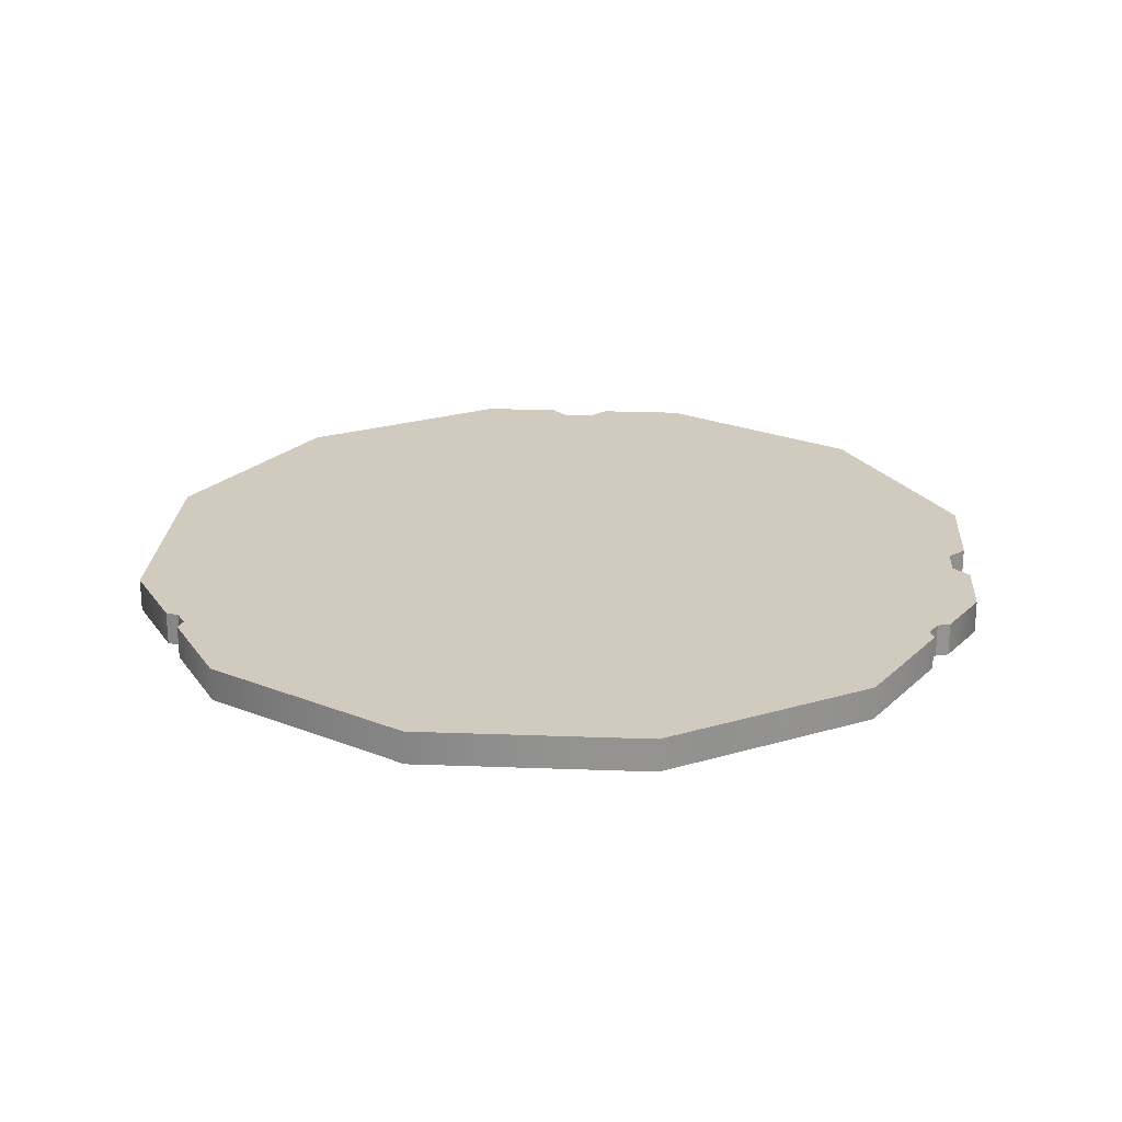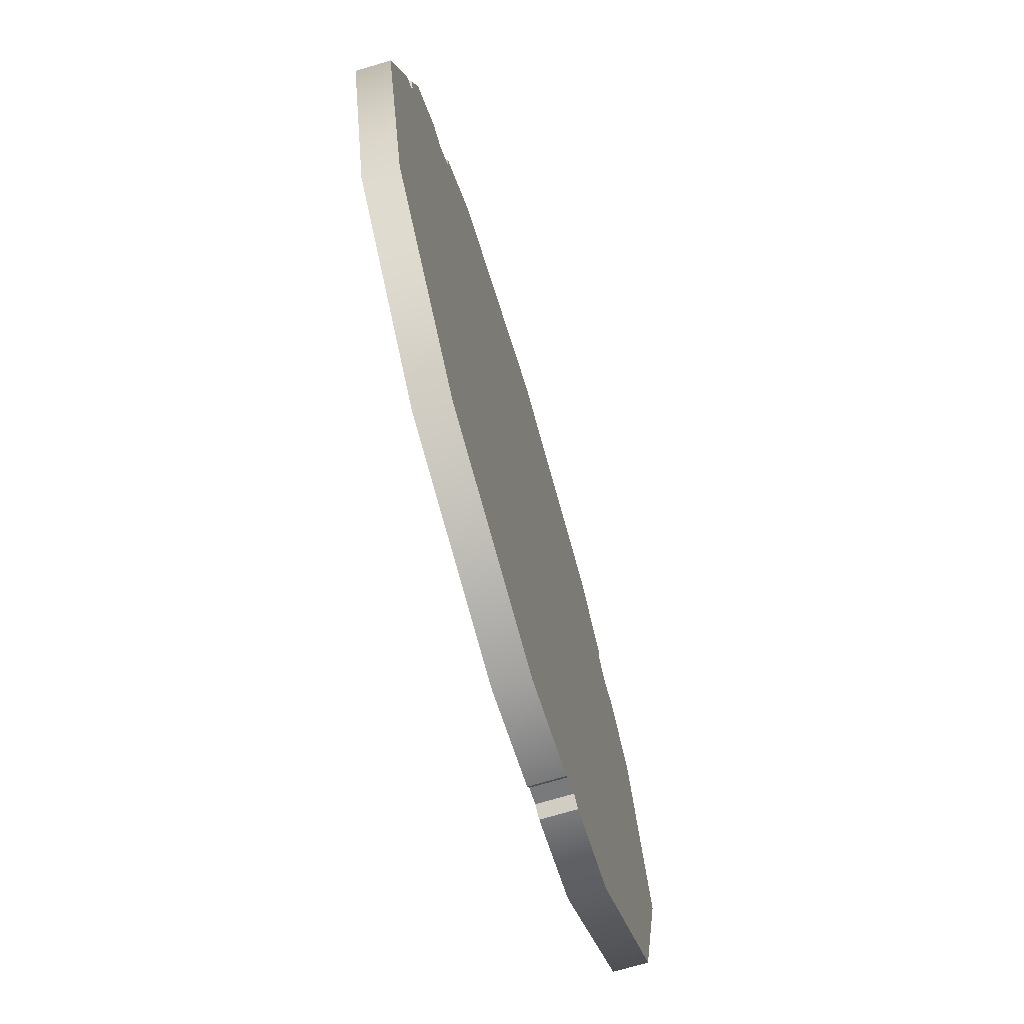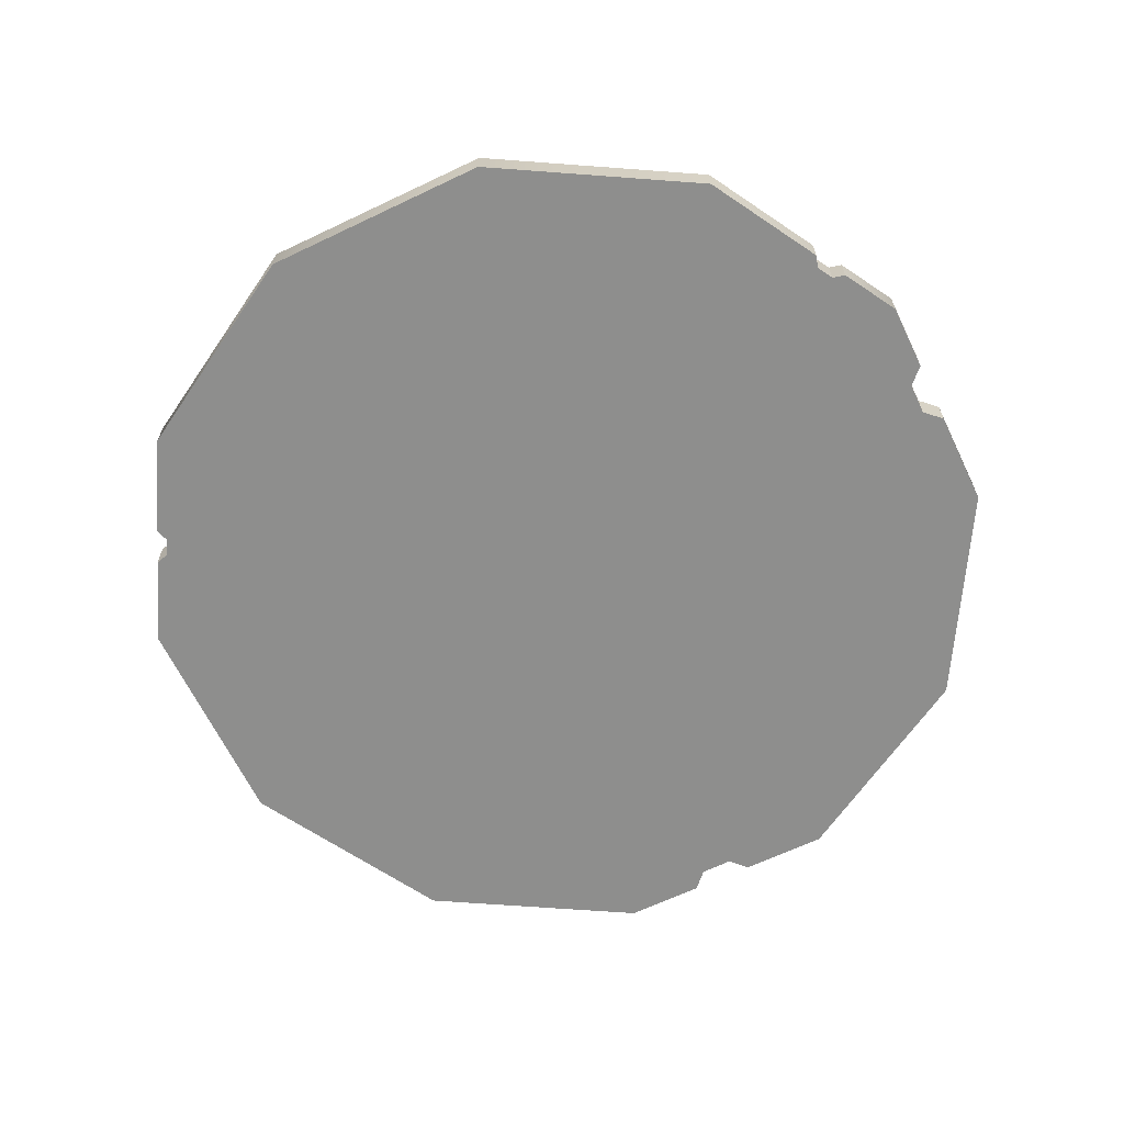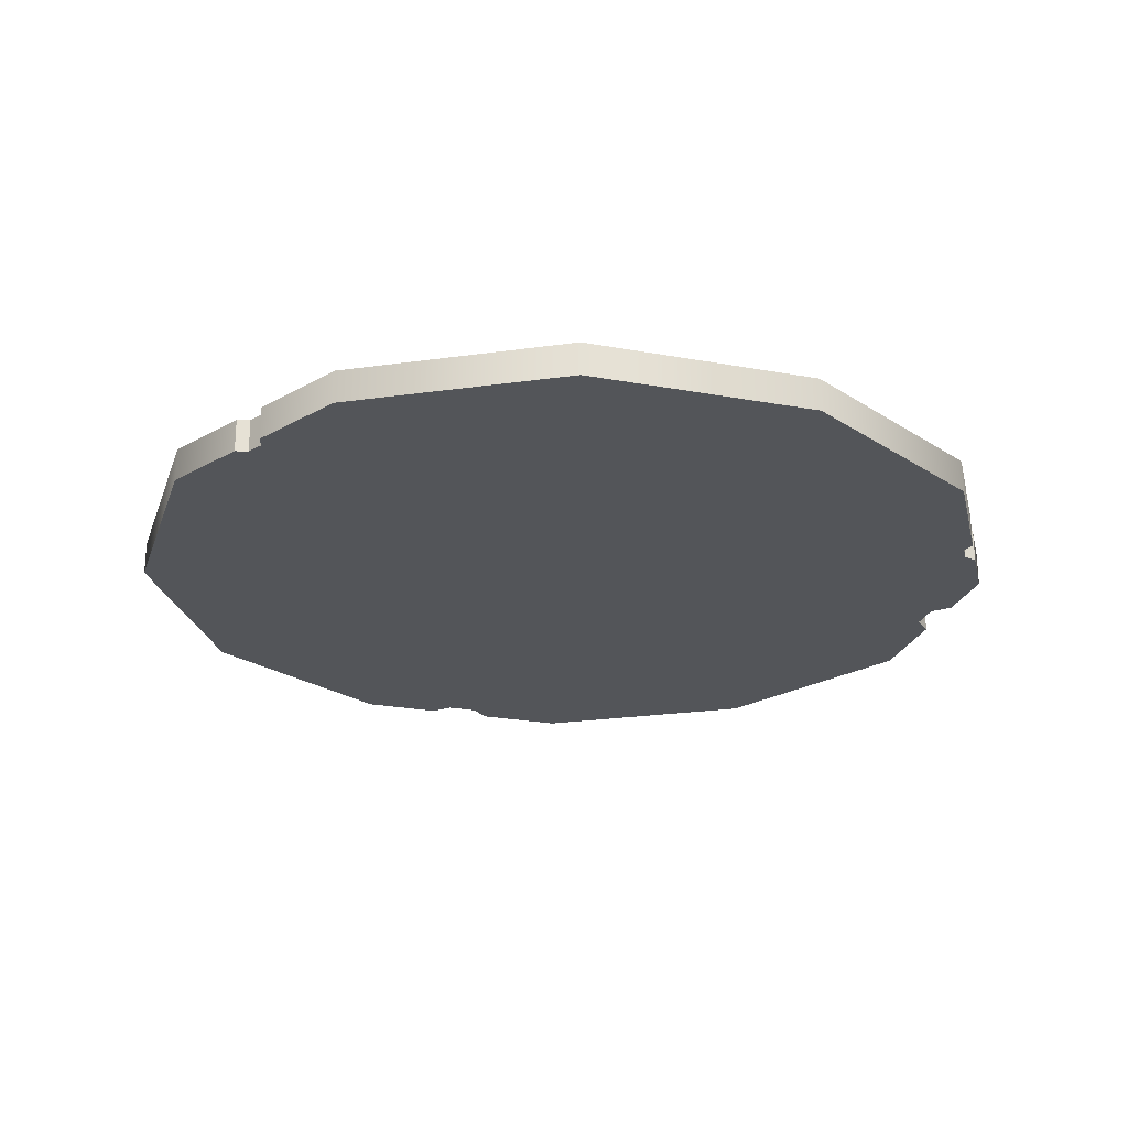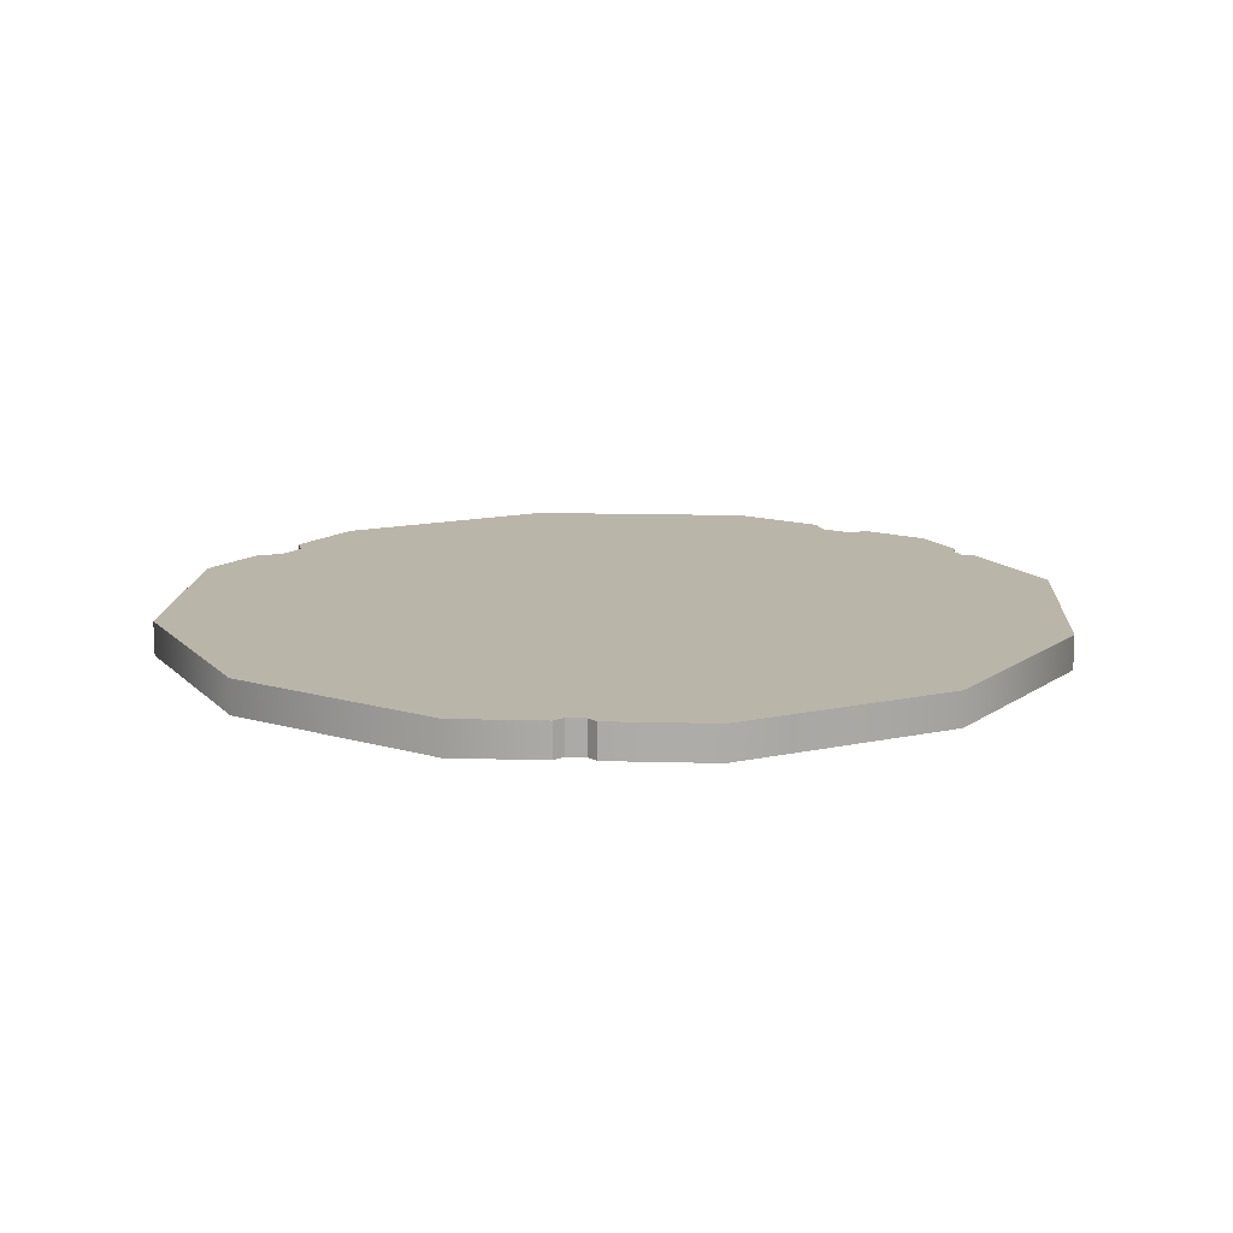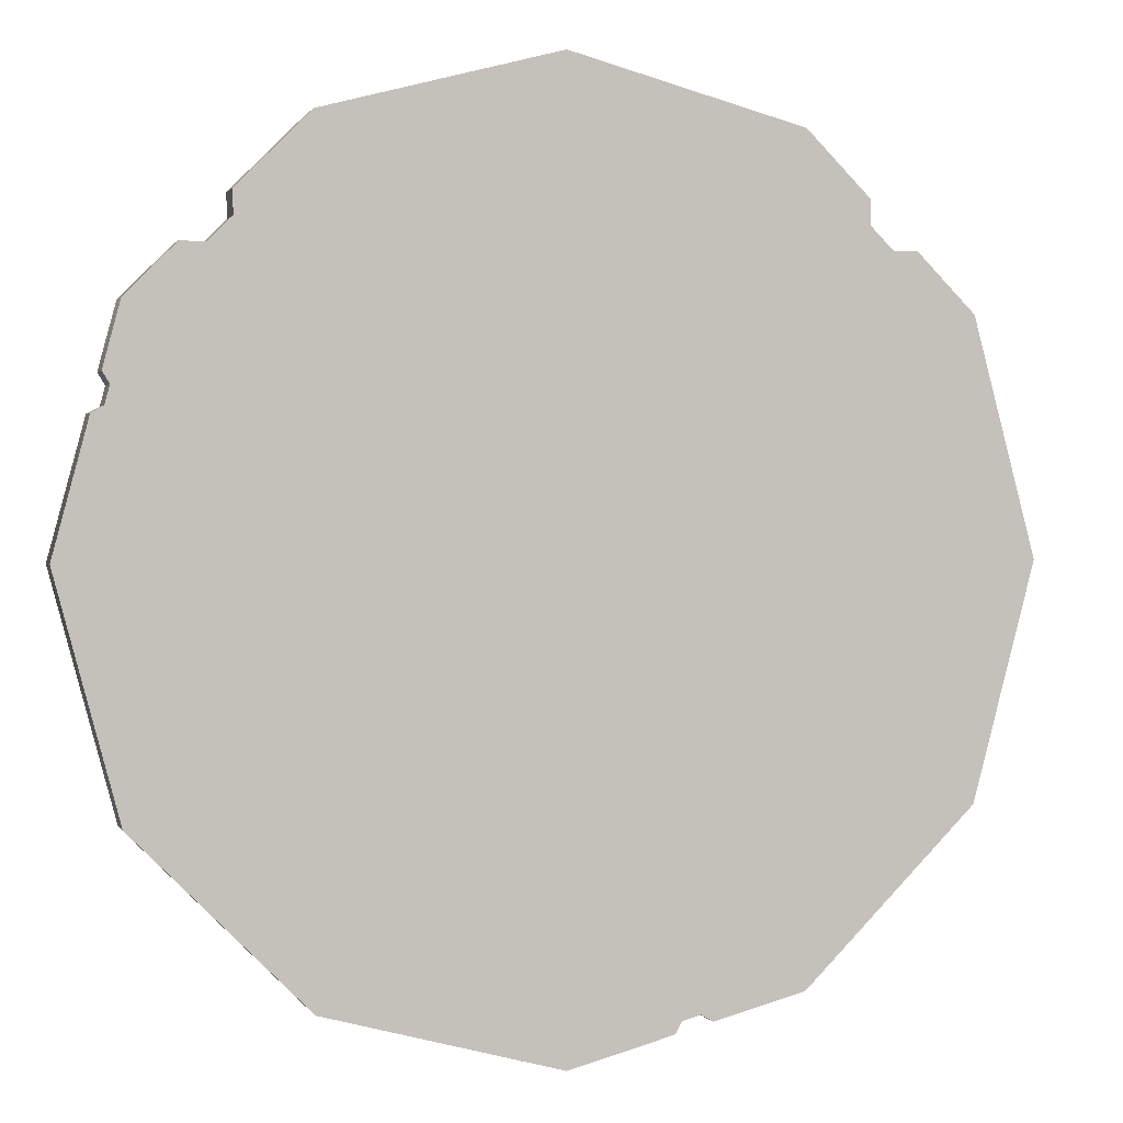
<metadata>
{"format":"obj","ext":"obj","renderer":"f3d","projection":"perspective","resolution":1024,"background":"white","views":[{"elev":23.6,"azim":-131.4,"up":"+Y"},{"elev":-72.1,"azim":-73.5,"up":"+Z"},{"elev":-64.9,"azim":-109.3,"up":"+Y"},{"elev":-24.3,"azim":-151.9,"up":"+Y"},{"elev":13.6,"azim":168.6,"up":"+Y"},{"elev":1.0,"azim":-16.0,"up":"+Z"}]}
</metadata>
<code>
g cuttingBoardRound
v 0.2962 0 0.2502
v 0.2962 0.03 0.2502
v 0.3464 0 0.2
v 0.3464 0.03 0.2
v 0.2754 0 0.2498
v 0.2754 0.03 0.2498
v 0.2555 0 0.2909
v 0.2555 0.03 0.2909
v 0.2551 0 0.2701
v 0.2551 0.03 0.2701
v -0.2626 0.03 0.2838
v -0.2626 1.41e-18 0.2838
v -0.2622 0.03 0.263
v -0.2622 1.41e-18 0.263
v -0.2 0.03 0.3464
v -0.2 0 0.3464
v -0.2826 1.41e-18 0.2426
v -0.3033 1.41e-18 0.2431
v -0.2826 0.03 0.2426
v -0.3033 0.03 0.2431
v -0.3612 0.03 0.1447
v -0.3612 1.41e-18 0.1447
v -0.3551 0.03 0.1345
v -0.3551 1.41e-18 0.1345
v -0.3464 0.03 0.2
v -0.3464 0 0.2
v 0.4 0 0
v 0.4 0.03 0
v 0.3464 0 -0.2
v 0.3464 0.03 -0.2
v 0.09562 7.332e-17 -0.3655
v 0.09562 0.03 -0.3655
v 0.08991 7.332e-17 -0.3759
v 0.08991 0.03 -0.3759
v 0.1115 7.332e-17 -0.3613
v 0.1216 7.332e-17 -0.3674
v 0.1115 0.03 -0.3613
v 0.1216 0.03 -0.3674
v 0 0 -0.4
v 0 0.03 -0.4
v -0.2858 0.03 -7.219e-16
v -0.2475 0.03 -0.1429
v -0.2475 0.03 0.1429
v -0.1429 0.03 0.2475
v -0.1429 0.03 -0.2475
v 0 0.03 -0.2858
v 1.805e-16 0.03 0.2858
v 0.1429 0.03 -0.2475
v 0.1429 0.03 0.2475
v 0.2475 0.03 0.1429
v 0.2475 0.03 -0.1429
v 0.2858 0.03 0
v -0.4 0.03 0
v -0.4 0 0
v -0.3464 0.03 -0.2
v -0.3464 0 -0.2
v -0.3697 0.03 0.113
v -0.3697 1.41e-18 0.113
v 0.2 0 -0.3464
v 0.2 0.03 -0.3464
v 0.2 0 0.3464
v 0 0 0.4
v 0.2 0.03 0.3464
v 0 0.03 0.4
v -0.2 0 -0.3464
v -0.2 0.03 -0.3464
v -0.3593 1.41e-18 0.1187
v -0.3593 0.03 0.1187
v -0.155 0.03 0.2685
v -0.2685 0.03 0.155
v -0.31 0.03 0
v 0 0.03 0.31
v 0.155 0.03 0.2685
v 0.2685 0.03 0.155
v 0.31 0.03 0
v 0.2685 0.03 -0.155
v 0.155 0.03 -0.2685
v 0 0.03 -0.31
v -0.155 0.03 -0.2685
v -0.2685 0.03 -0.155
f 3 2 1
f 2 3 4
f 2 5 1
f 5 2 6
f 9 8 7
f 8 9 10
f 13 12 11
f 12 13 14
f 11 16 15
f 16 11 12
f 19 18 17
f 18 19 20
f 23 22 21
f 22 23 24
f 21 26 25
f 26 21 22
f 29 28 27
f 28 29 30
f 33 32 31
f 32 33 34
f 37 36 35
f 36 37 38
f 40 33 39
f 33 40 34
f 43 42 41
f 42 43 44
f 42 44 45
f 45 44 46
f 46 44 47
f 46 47 48
f 48 47 49
f 48 49 50
f 48 50 51
f 51 50 52
f 55 54 53
f 54 55 56
f 53 58 57
f 58 53 54
f 36 60 59
f 60 36 38
f 27 4 3
f 4 27 28
f 18 25 26
f 25 18 20
f 63 62 61
f 62 63 64
f 66 39 65
f 39 66 40
f 7 63 61
f 63 7 8
f 66 56 55
f 56 66 65
f 64 16 62
f 16 64 15
f 59 30 29
f 30 59 60
f 56 58 54
f 58 56 67
f 67 56 24
f 24 56 26
f 26 56 18
f 18 56 65
f 18 65 17
f 17 65 14
f 16 14 65
f 14 16 12
f 16 65 39
f 16 39 62
f 62 39 33
f 62 33 61
f 61 33 31
f 61 31 35
f 61 35 36
f 61 36 59
f 61 59 7
f 7 59 9
f 29 9 59
f 9 29 5
f 5 29 1
f 1 29 3
f 3 29 27
f 26 22 24
f 68 58 67
f 58 68 57
f 68 24 23
f 24 68 67
f 15 13 11
f 69 13 15
f 70 13 69
f 70 19 13
f 70 20 19
f 71 20 70
f 55 20 71
f 55 25 20
f 55 23 25
f 55 68 23
f 55 57 68
f 57 55 53
f 69 15 64
f 69 64 72
f 72 64 63
f 72 63 73
f 73 63 74
f 74 63 10
f 8 10 63
f 74 10 6
f 74 6 75
f 75 6 2
f 75 2 4
f 30 75 4
f 30 76 75
f 60 76 30
f 60 77 76
f 38 77 60
f 37 77 38
f 32 77 37
f 40 77 32
f 40 78 77
f 40 79 78
f 66 79 40
f 66 80 79
f 55 80 66
f 80 55 71
f 40 32 34
f 30 4 28
f 25 23 21
f 19 14 13
f 14 19 17
f 32 35 31
f 35 32 37
f 5 10 9
f 10 5 6
f 70 41 71
f 41 70 43
f 43 70 69
f 43 69 44
f 44 69 72
f 44 72 47
f 47 72 73
f 47 73 49
f 49 73 50
f 50 73 74
f 50 74 52
f 52 74 75
f 41 80 71
f 80 41 42
f 80 42 79
f 79 42 45
f 79 45 78
f 78 45 46
f 78 46 48
f 78 48 77
f 77 48 51
f 77 51 76
f 76 51 52
f 76 52 75

</code>
